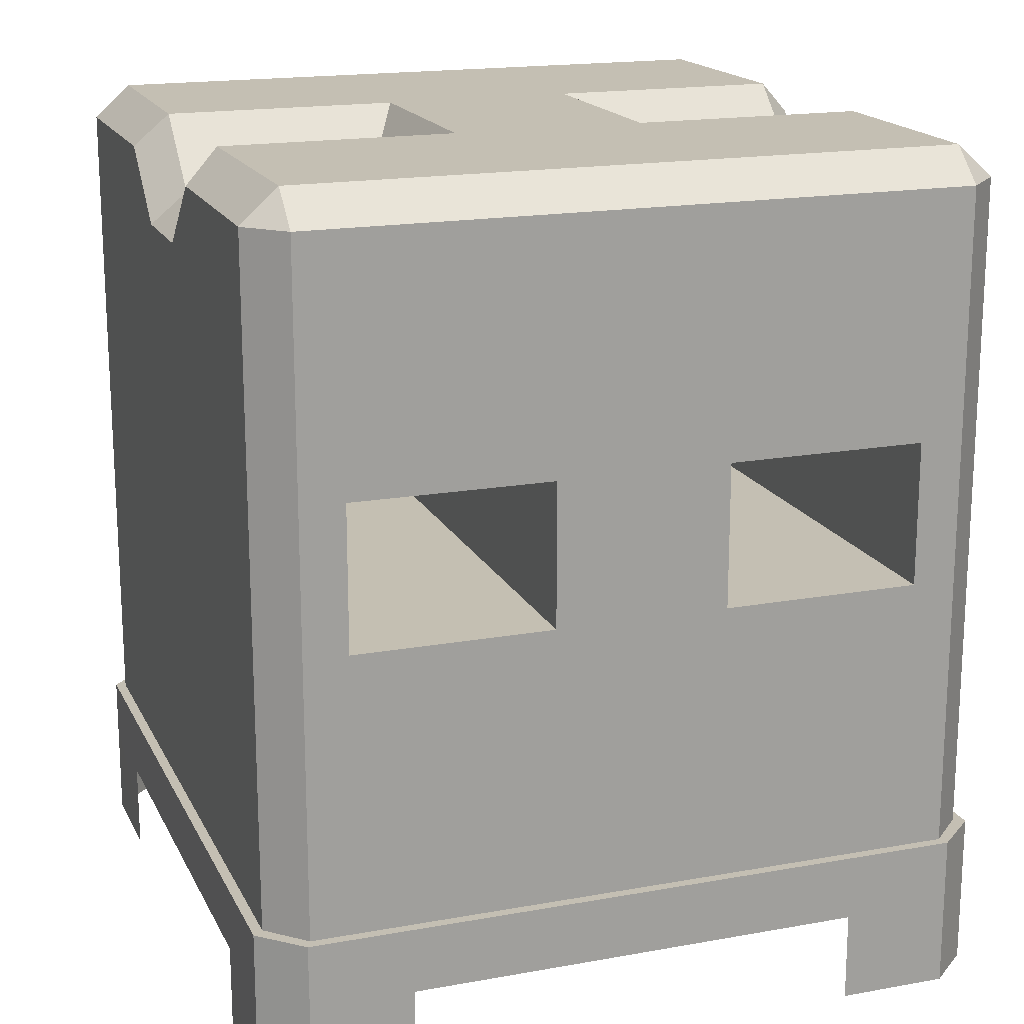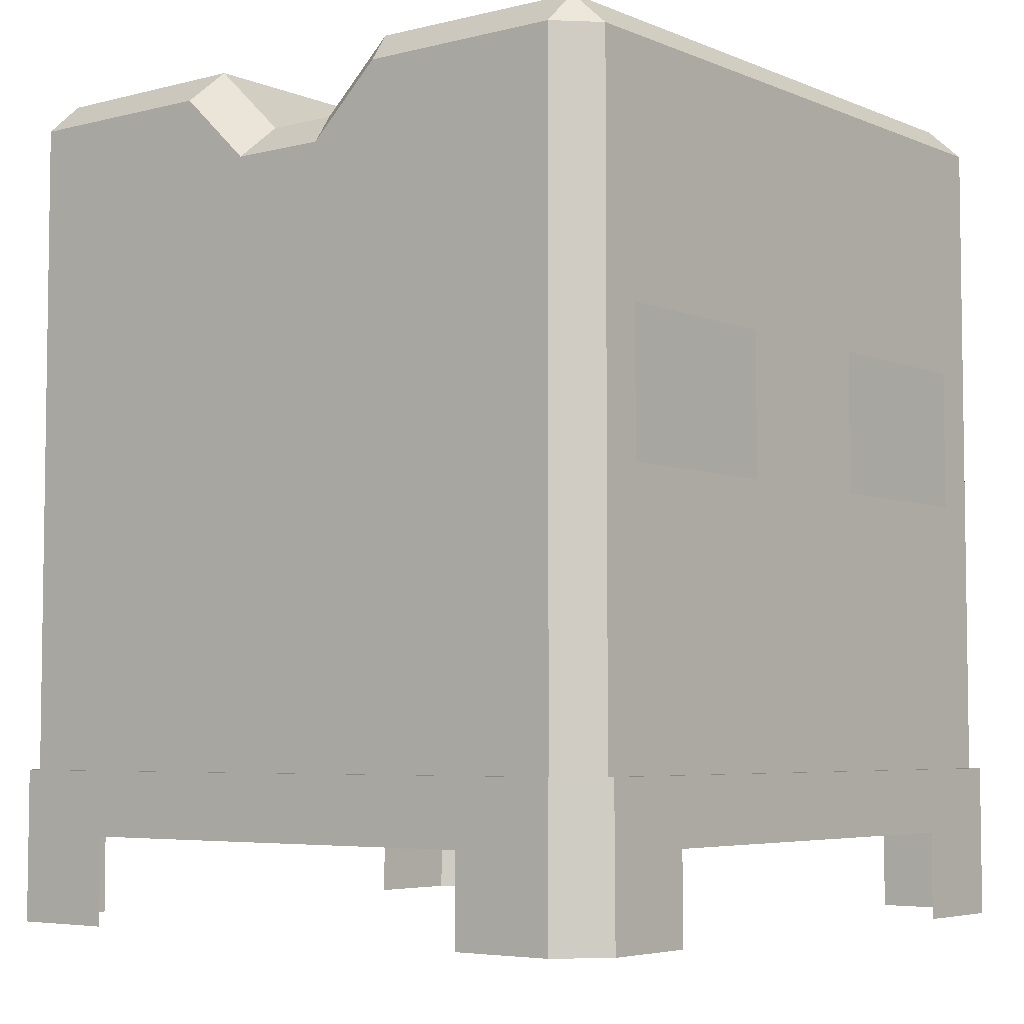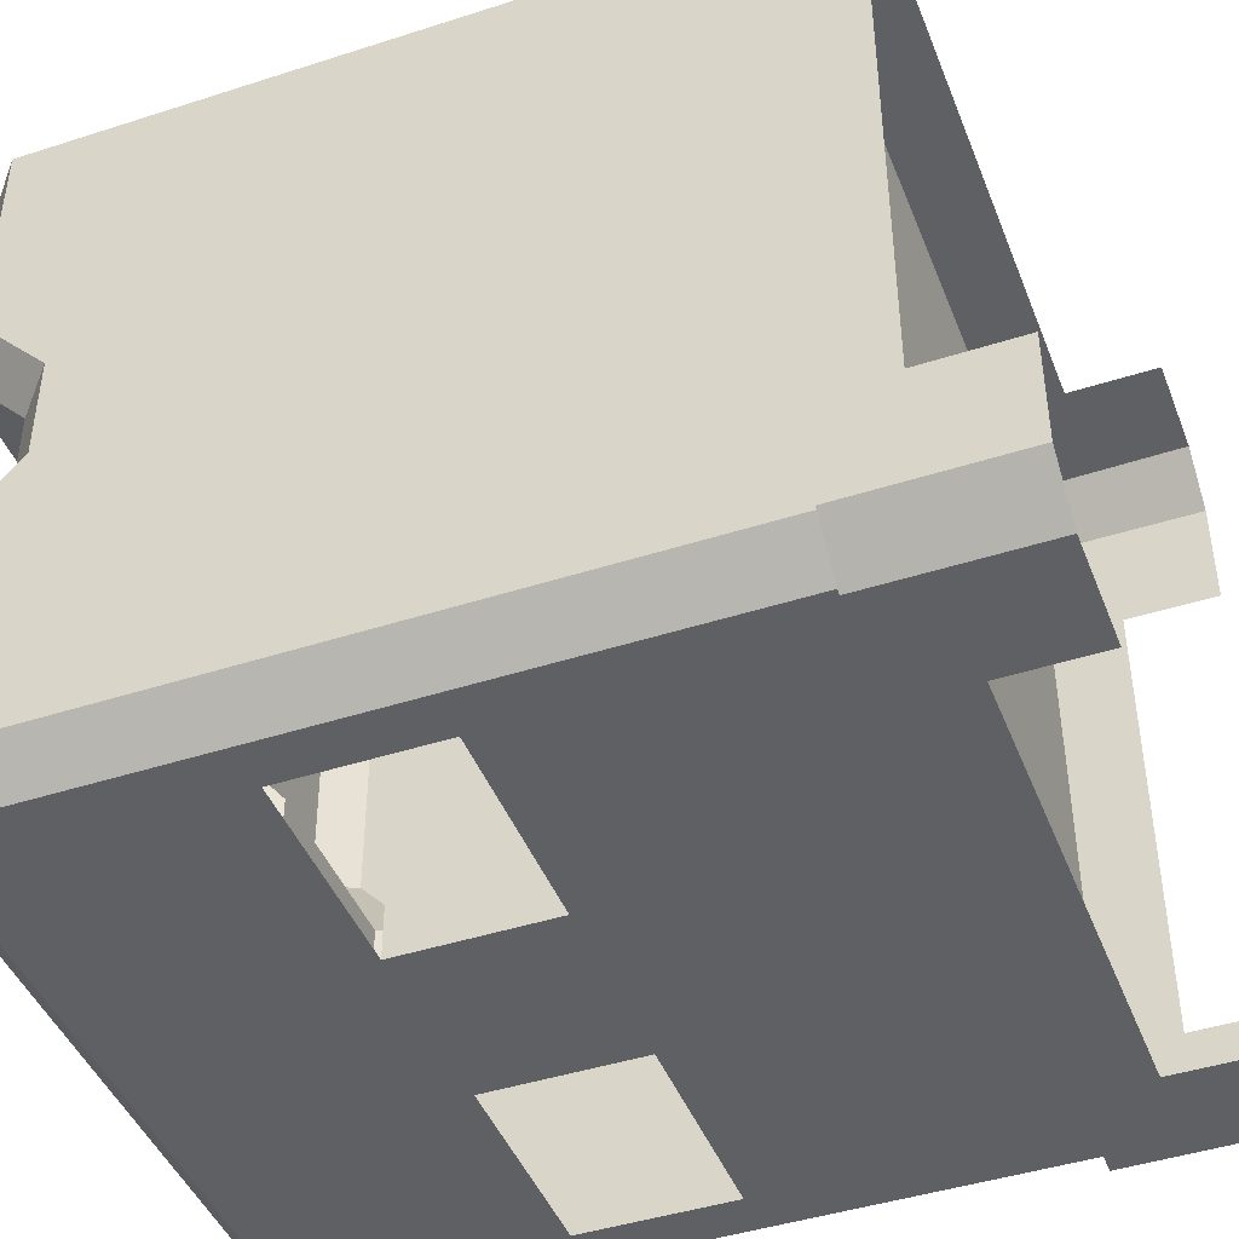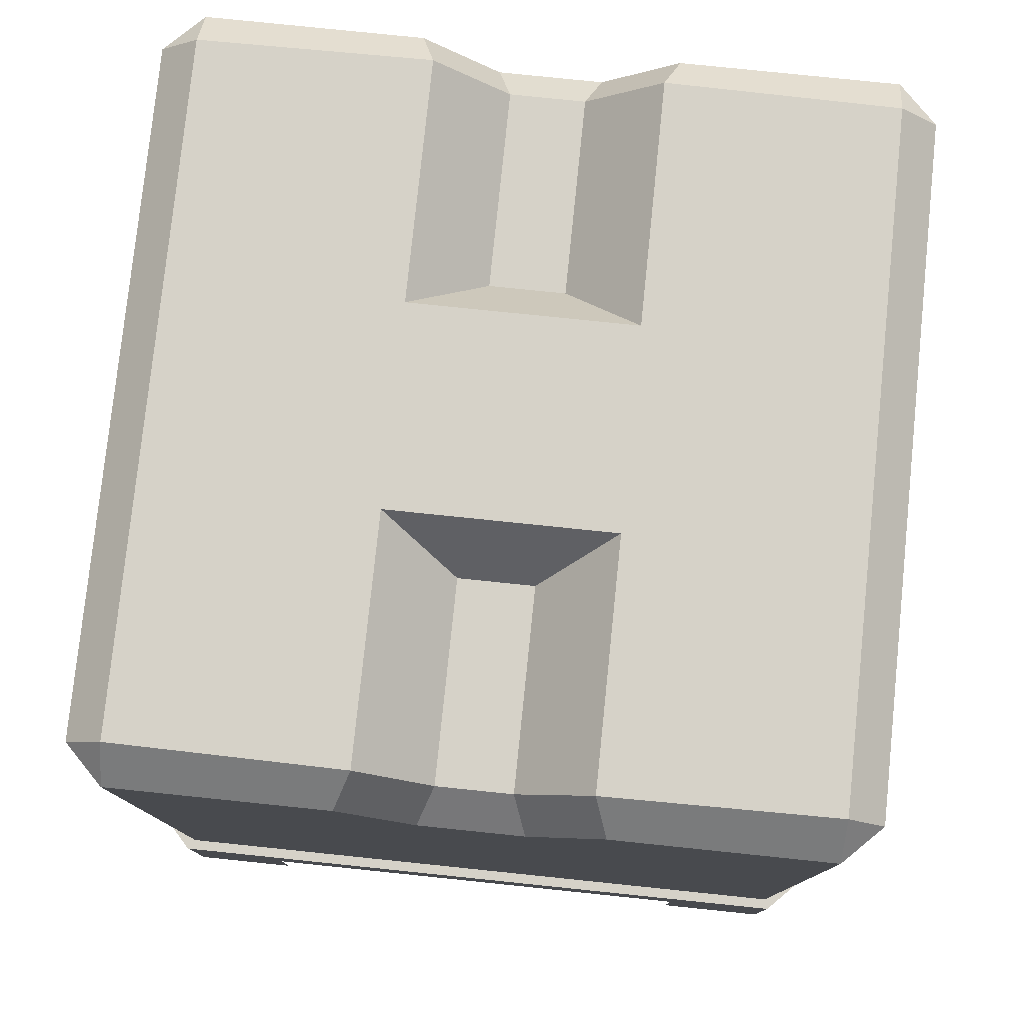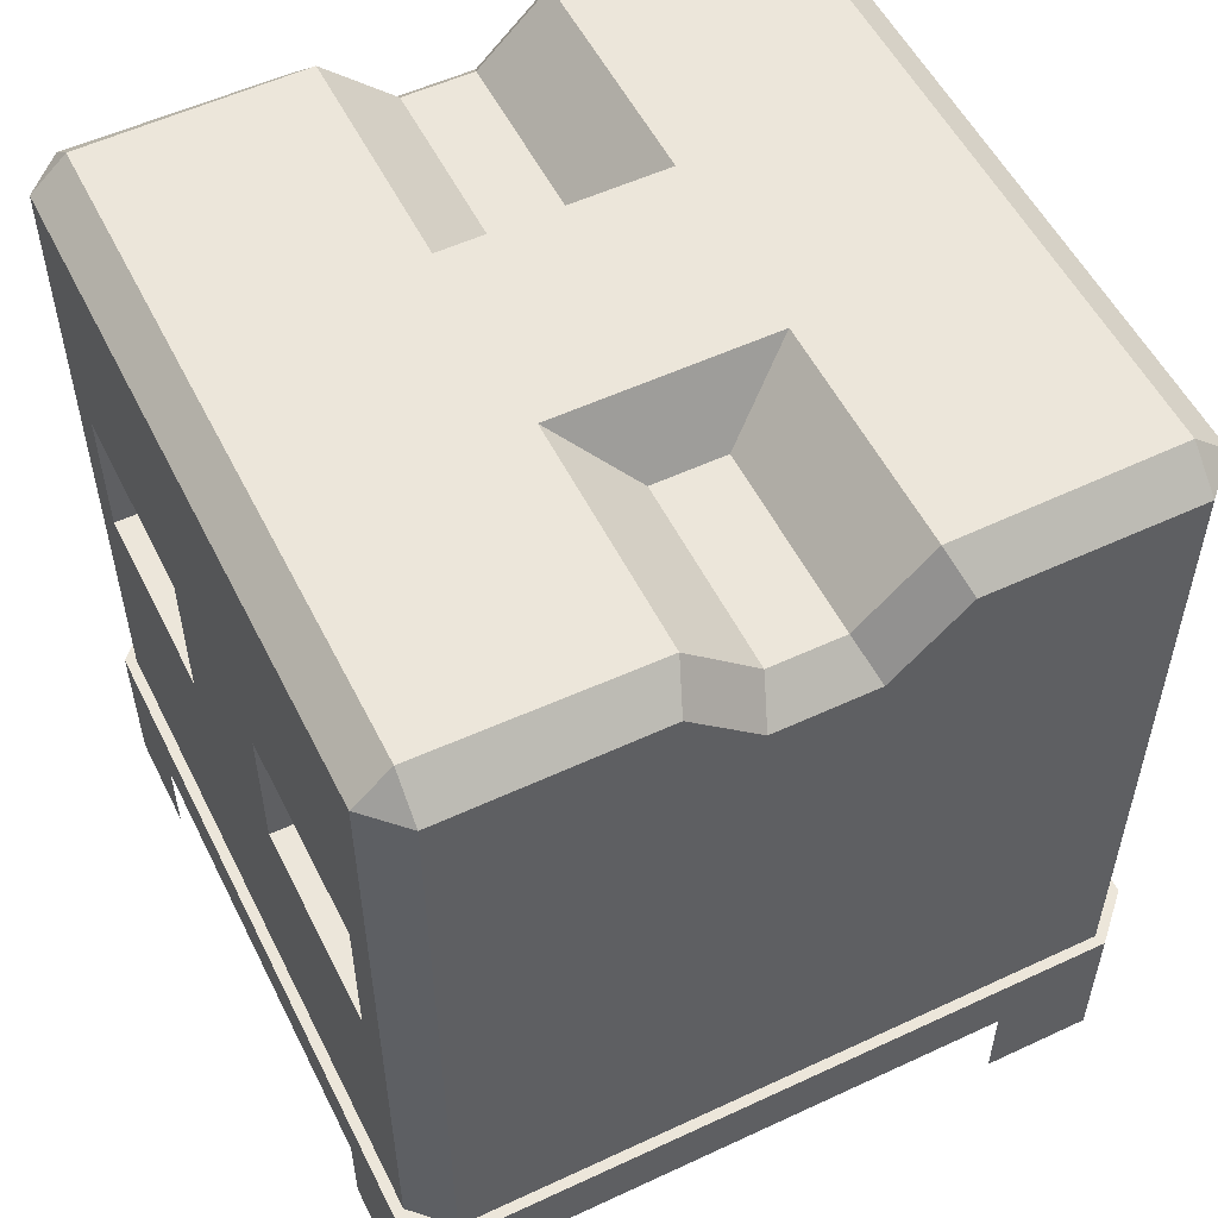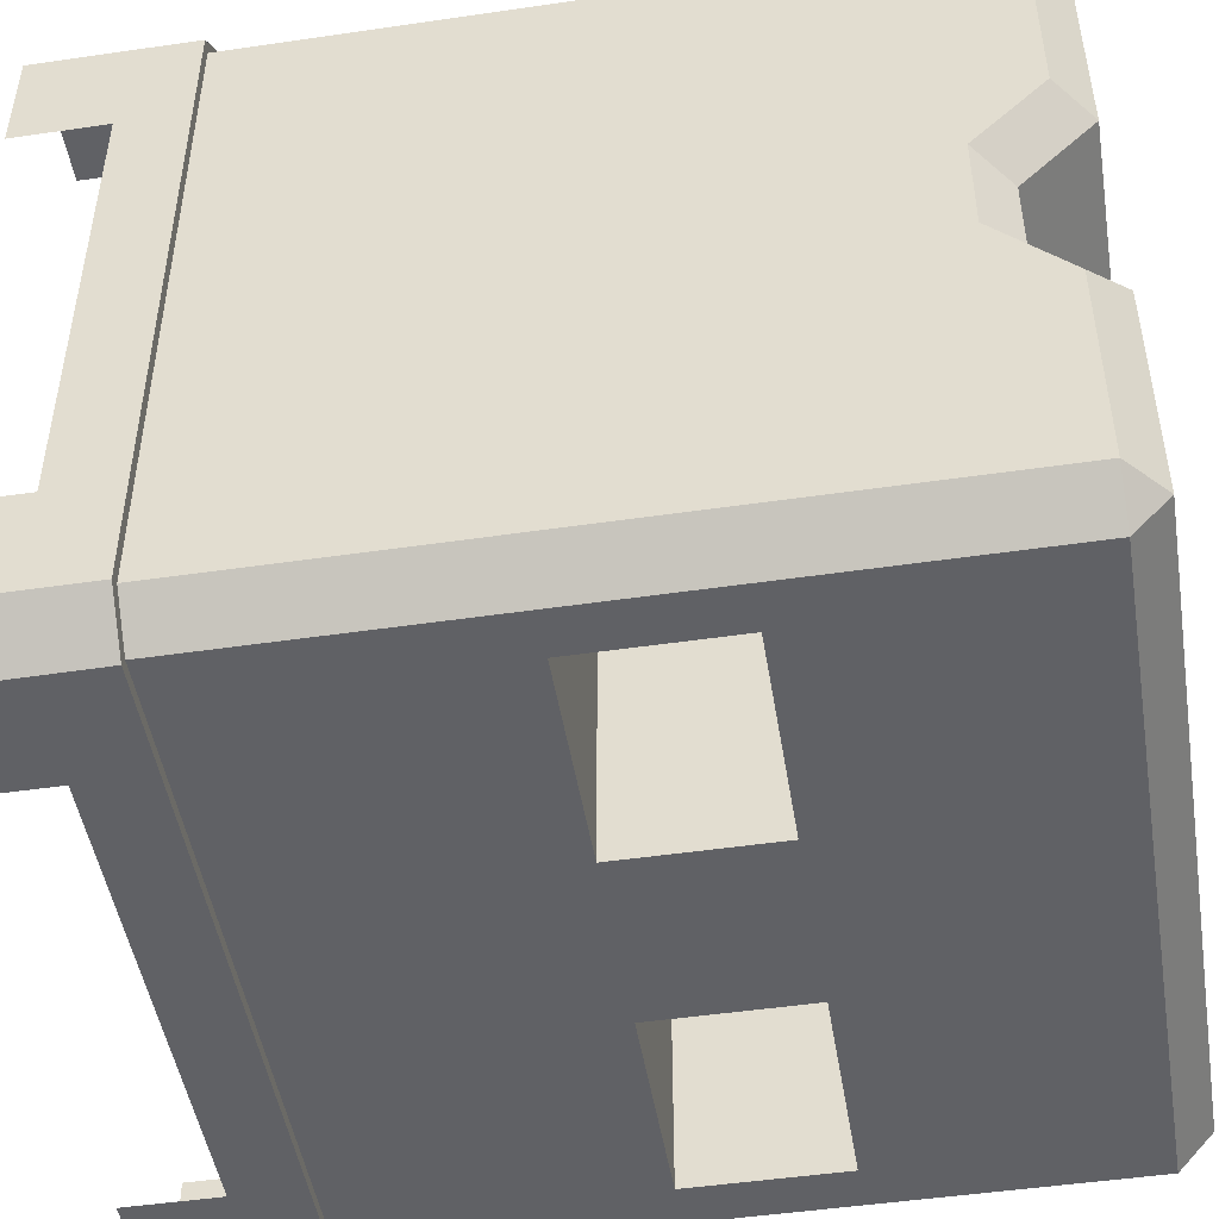
<metadata>
{"format":"obj","ext":"obj","renderer":"f3d","projection":"perspective","resolution":1024,"background":"white","views":[{"elev":17.7,"azim":160.4,"up":"+Y"},{"elev":-5.1,"azim":128.3,"up":"+Y"},{"elev":-44.2,"azim":-69.3,"up":"+Z"},{"elev":78.4,"azim":-84.1,"up":"+Y"},{"elev":54.3,"azim":-116.3,"up":"+Y"},{"elev":-48.3,"azim":99.3,"up":"+Z"}]}
</metadata>
<code>
g pCube1
v 0.4532 1.169 0.4532
v 0.5039 1.124 0.4535
v 0.4535 1.124 0.5039
v 0.4535 1.124 -0.5039
v 0.5039 1.124 -0.4535
v 0.4532 1.169 -0.4533
v -0.4533 1.169 0.4532
v -0.4535 1.124 0.5039
v -0.5039 1.124 0.4535
v -0.5039 1.124 -0.4535
v -0.4535 1.124 -0.5039
v -0.4533 1.169 -0.4533
v 0.4607 0.2042 0.5169
v 0.518 0.2042 -0.4636
v 0.518 0.2042 0.4589
v 0.4607 0.2042 -0.5183
v -0.4593 0.2042 -0.5183
v -0.4592 0.2042 0.5169
v -0.5183 0.2042 -0.4636
v -0.5183 0.2042 0.4589
v 0.5183 -0.00753 -0.4636
v 0.518 0.2042 -0.4636
v 0.4607 0.2042 -0.5183
v 0.4593 -0.00753 -0.5183
v 0.4593 -0.00753 0.5183
v 0.4607 0.2042 0.5169
v 0.518 0.2042 0.4589
v 0.5183 -0.00753 0.4589
v -0.5183 0.2042 -0.4636
v -0.5183 -0.00753 -0.4636
v -0.4593 -0.00753 -0.5183
v -0.4593 0.2042 -0.5183
v -0.4592 0.2042 0.5169
v -0.4593 -0.00753 0.5183
v -0.5183 -0.00753 0.4589
v -0.5183 0.2042 0.4589
v 0.5183 0.1147 0.3102
v 0.5183 -0.00753 0.3102
v 0.5183 -0.00753 0.4589
v 0.518 0.2042 0.4589
v 0.5183 0.1147 -0.3214
v 0.518 0.2042 -0.4636
v 0.5183 -0.00753 -0.4636
v 0.5183 -0.00753 -0.3214
v -0.5183 -0.00753 0.4589
v -0.5183 -0.00753 0.3102
v -0.5183 0.1147 0.3102
v -0.5183 0.2042 0.4589
v -0.5183 0.2042 -0.4636
v -0.5183 0.1147 -0.3214
v -0.5183 -0.00753 -0.4636
v -0.5183 -0.00753 -0.3214
v -0.4593 -0.00753 -0.5183
v -0.3098 -0.00753 -0.5183
v -0.3098 0.1147 -0.5183
v -0.4593 0.2042 -0.5183
v 0.4607 0.2042 -0.5183
v 0.3188 0.1147 -0.5183
v 0.4593 -0.00753 -0.5183
v 0.3188 -0.00753 -0.5183
v -0.3098 0.1147 0.5183
v -0.3098 -0.00753 0.5183
v -0.4593 -0.00753 0.5183
v -0.4592 0.2042 0.5169
v 0.3188 0.1147 0.5183
v 0.4607 0.2042 0.5169
v 0.4593 -0.00753 0.5183
v 0.3188 -0.00753 0.5183
v -0.193 1.076 -0.04954
v -0.1331 1.169 -0.1486
v -0.1331 1.169 0.1486
v -0.193 1.076 0.04954
v 0.1331 1.169 -0.1486
v 0.193 1.076 -0.04954
v 0.193 1.076 0.04954
v 0.1331 1.169 0.1486
v 0.4535 1.124 0.5039
v -0.4535 1.124 0.5039
v -0.4533 1.169 0.4532
v 0.4532 1.169 0.4532
v 0.4532 1.169 0.4532
v 0.4567 1.169 0.1486
v 0.5039 1.124 0.1678
v 0.5039 1.124 0.4535
v 0.4567 1.169 0.1486
v 0.4567 1.076 0.04954
v 0.5039 1.031 0.06871
v 0.5039 1.124 0.1678
v 0.4532 1.169 -0.4533
v -0.4533 1.169 -0.4533
v -0.4535 1.124 -0.5039
v 0.4535 1.124 -0.5039
v 0.5039 1.124 -0.4535
v 0.5039 1.124 -0.1678
v 0.4567 1.169 -0.1486
v 0.4532 1.169 -0.4533
v -0.5039 1.124 0.4535
v -0.5039 1.124 0.1678
v -0.4567 1.169 0.1486
v -0.4533 1.169 0.4532
v -0.5039 1.124 0.1678
v -0.5039 1.031 0.06871
v -0.4567 1.076 0.04954
v -0.4567 1.169 0.1486
v -0.4533 1.169 -0.4533
v -0.4567 1.169 -0.1486
v -0.5039 1.124 -0.1678
v -0.5039 1.124 -0.4535
v 0.4567 1.076 0.04954
v 0.4567 1.076 -0.04954
v 0.5039 1.031 -0.06871
v 0.5039 1.031 0.06871
v -0.5039 1.031 0.06871
v -0.5039 1.031 -0.06871
v -0.4567 1.076 -0.04954
v -0.4567 1.076 0.04954
v 0.4567 1.076 -0.04954
v 0.4567 1.169 -0.1486
v 0.5039 1.124 -0.1678
v 0.5039 1.031 -0.06871
v -0.5039 1.031 -0.06871
v -0.5039 1.124 -0.1678
v -0.4567 1.169 -0.1486
v -0.4567 1.076 -0.04954
v -0.4533 1.169 0.4532
v -0.4567 1.169 0.1486
v -0.1331 1.169 0.1486
v 0.4532 1.169 0.4532
v 0.1331 1.169 0.1486
v 0.4567 1.169 0.1486
v -0.1331 1.169 -0.1486
v 0.1331 1.169 -0.1486
v -0.4533 1.169 -0.4533
v -0.4567 1.169 -0.1486
v 0.4532 1.169 -0.4533
v 0.4567 1.169 -0.1486
v -0.4567 1.169 0.1486
v -0.4567 1.076 0.04954
v -0.193 1.076 0.04954
v -0.1331 1.169 0.1486
v -0.4567 1.076 0.04954
v -0.4567 1.076 -0.04954
v -0.193 1.076 -0.04954
v -0.193 1.076 0.04954
v -0.4567 1.076 -0.04954
v -0.4567 1.169 -0.1486
v -0.1331 1.169 -0.1486
v -0.193 1.076 -0.04954
v 0.193 1.076 0.04954
v 0.4567 1.076 0.04954
v 0.4567 1.169 0.1486
v 0.1331 1.169 0.1486
v 0.193 1.076 -0.04954
v 0.4567 1.076 -0.04954
v 0.4567 1.076 0.04954
v 0.193 1.076 0.04954
v 0.1331 1.169 -0.1486
v 0.4567 1.169 -0.1486
v 0.4567 1.076 -0.04954
v 0.193 1.076 -0.04954
v 0.4535 0.1971 0.5039
v 0.4535 1.124 0.5039
v 0.5039 1.124 0.4535
v 0.5039 0.1971 0.4535
v -0.4535 1.124 0.5039
v -0.4535 0.1971 0.5039
v -0.5039 0.1971 0.4535
v -0.5039 1.124 0.4535
v -0.5039 0.1971 -0.0007009
v -0.5039 1.124 0.4535
v -0.5039 0.1971 0.4535
v -0.5039 1.124 0.1678
v -0.5039 1.031 0.06871
v -0.5039 1.031 -0.06871
v -0.5039 1.124 -0.1678
v -0.5039 0.1971 -0.4535
v -0.5039 1.124 -0.4535
v -0.5039 1.124 -0.4535
v -0.5039 0.1971 -0.4535
v -0.4535 0.1971 -0.5039
v -0.4535 1.124 -0.5039
v 0.5039 0.1971 -0.4535
v 0.5039 1.124 -0.4535
v 0.4535 1.124 -0.5039
v 0.4535 0.1971 -0.5039
v 0.5039 1.124 -0.1678
v 0.5039 1.124 -0.4535
v 0.5039 0.1971 -0.4535
v 0.5039 0.1971 -0.0007009
v 0.5039 1.031 -0.06871
v 0.5039 1.031 0.06871
v 0.5039 1.124 0.1678
v 0.5039 1.124 0.4535
v 0.5039 0.1971 0.4535
v 0.3933 0.5876 -0.5039
v 0.3933 0.5876 0.5039
v 0.1193 0.5875 0.5039
v 0.1193 0.5875 -0.5039
v 0.1193 0.5875 -0.5039
v 0.1193 0.5875 0.5039
v 0.1193 0.7856 0.5039
v 0.1193 0.7856 -0.5039
v 0.3933 0.5876 0.5039
v 0.3933 0.5876 -0.5039
v 0.3933 0.7859 -0.5039
v 0.3933 0.7859 0.5039
v -0.3933 0.5876 0.5039
v -0.3933 0.5876 -0.5039
v -0.1193 0.5875 -0.5039
v -0.1193 0.5875 0.5039
v -0.1193 0.7856 -0.5039
v -0.1193 0.7856 0.5039
v -0.1193 0.5875 0.5039
v -0.1193 0.5875 -0.5039
v -0.3933 0.7859 0.5039
v -0.3933 0.7859 -0.5039
v -0.3933 0.5876 -0.5039
v -0.3933 0.5876 0.5039
v -0.3933 0.5876 0.5039
v -0.4535 0.1971 0.5039
v -0.3933 0.7859 0.5039
v -0.1193 0.5875 0.5039
v -0.4535 1.124 0.5039
v -0.1193 0.7856 0.5039
v 0.1193 0.7856 0.5039
v 0.4535 1.124 0.5039
v 0.3933 0.7859 0.5039
v 0.1193 0.5875 0.5039
v 0.4535 0.1971 0.5039
v 0.3933 0.5876 0.5039
v -0.4535 0.1971 -0.5039
v -0.1193 0.5875 -0.5039
v -0.3933 0.5876 -0.5039
v -0.3933 0.7859 -0.5039
v -0.4535 1.124 -0.5039
v -0.1193 0.7856 -0.5039
v 0.4535 0.1971 -0.5039
v 0.4535 1.124 -0.5039
v 0.1193 0.5875 -0.5039
v 0.1193 0.7856 -0.5039
v 0.3933 0.5876 -0.5039
v 0.3933 0.7859 -0.5039
g pCube1_0
f 3 2 1
f 6 5 4
f 9 8 7
f 12 11 10
f 15 14 13
f 14 16 13
f 16 17 13
f 17 18 13
f 17 19 18
f 19 20 18
f 23 22 21
f 24 23 21
f 27 26 25
f 28 27 25
f 31 30 29
f 32 31 29
f 35 34 33
f 36 35 33
f 39 38 37
f 37 40 39
f 37 41 40
f 41 42 40
f 42 41 43
f 41 44 43
f 47 46 45
f 48 47 45
f 48 49 47
f 49 50 47
f 49 51 50
f 51 52 50
f 55 54 53
f 56 55 53
f 55 56 57
f 58 55 57
f 58 57 59
f 59 60 58
f 63 62 61
f 61 64 63
f 61 65 64
f 65 66 64
f 66 65 67
f 65 68 67
f 71 70 69
f 72 71 69
f 75 74 73
f 76 75 73
f 79 78 77
f 80 79 77
f 83 82 81
f 84 83 81
f 87 86 85
f 88 87 85
f 91 90 89
f 92 91 89
f 95 94 93
f 96 95 93
f 99 98 97
f 100 99 97
f 103 102 101
f 104 103 101
f 107 106 105
f 108 107 105
f 111 110 109
f 112 111 109
f 115 114 113
f 116 115 113
f 119 118 117
f 120 119 117
f 123 122 121
f 124 123 121
f 127 126 125
f 125 128 127
f 128 129 127
f 128 130 129
f 127 129 131
f 129 132 131
f 131 132 133
f 131 133 134
f 132 135 133
f 132 136 135
f 139 138 137
f 140 139 137
f 143 142 141
f 144 143 141
f 147 146 145
f 148 147 145
f 151 150 149
f 152 151 149
f 155 154 153
f 156 155 153
f 159 158 157
f 160 159 157
f 163 162 161
f 164 163 161
f 167 166 165
f 168 167 165
f 171 170 169
f 170 172 169
f 172 173 169
f 173 174 169
f 174 175 169
f 169 175 176
f 175 177 176
f 180 179 178
f 181 180 178
f 184 183 182
f 185 184 182
f 188 187 186
f 189 188 186
f 189 186 190
f 189 190 191
f 189 191 192
f 189 192 193
f 194 189 193
f 197 196 195
f 198 197 195
f 201 200 199
f 202 201 199
f 205 204 203
f 206 205 203
f 209 208 207
f 210 209 207
f 213 212 211
f 214 213 211
f 217 216 215
f 218 217 215
f 221 220 219
f 219 220 222
f 220 221 223
f 221 224 223
f 224 225 223
f 224 222 225
f 225 226 223
f 225 227 226
f 222 228 225
f 222 220 228
f 227 229 226
f 220 229 228
f 227 230 229
f 230 228 229
f 233 232 231
f 234 233 231
f 234 231 235
f 236 234 235
f 237 231 232
f 236 235 238
f 239 232 236
f 239 237 232
f 240 239 236
f 240 236 238
f 241 237 239
f 242 240 238
f 237 242 238
f 242 237 241

</code>
